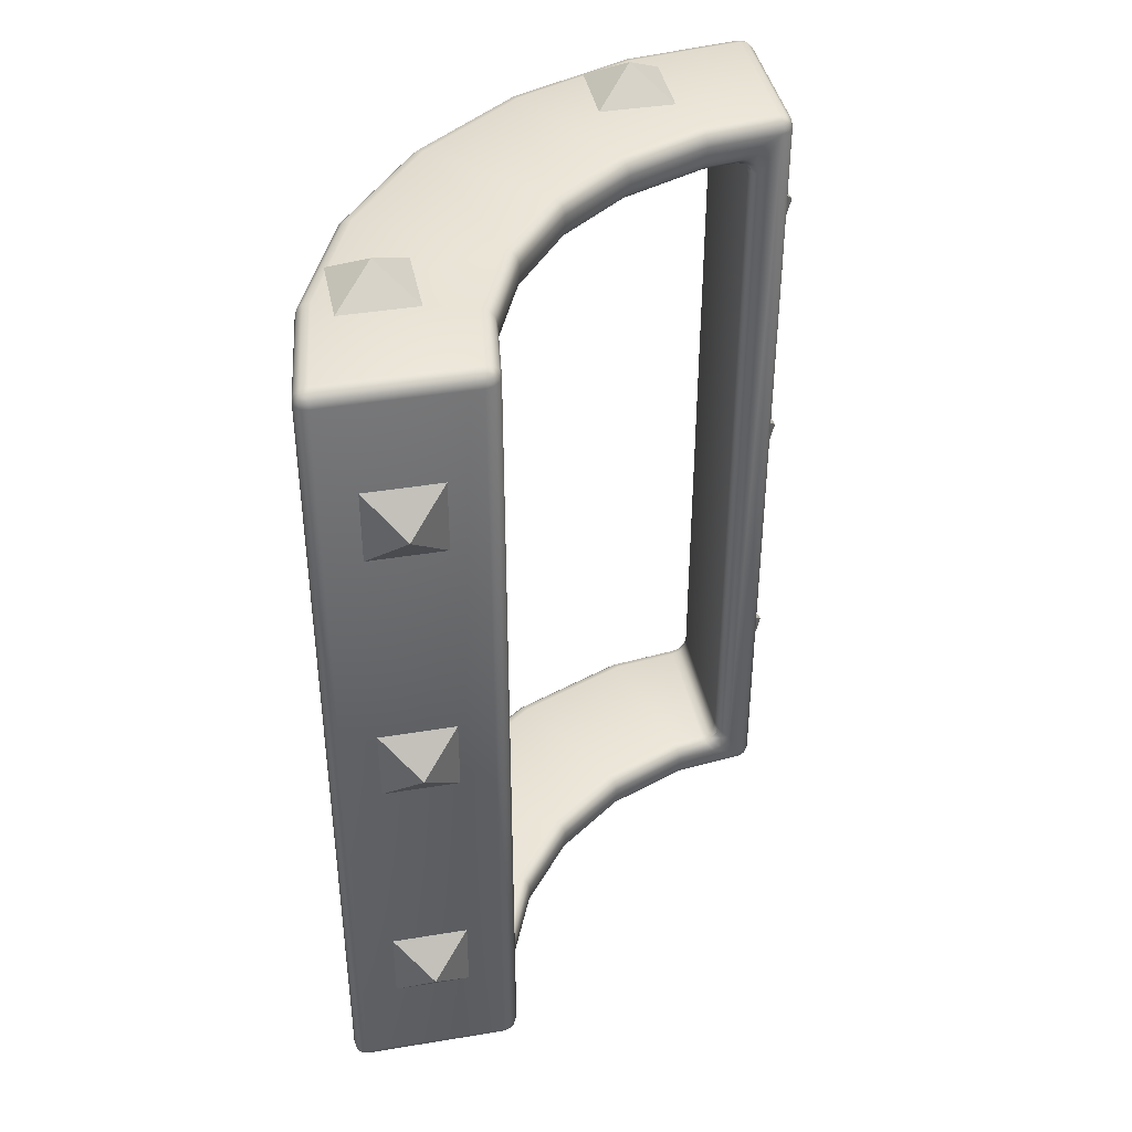
<metadata>
{"format":"obj","ext":"obj","renderer":"f3d","projection":"perspective","resolution":1024,"background":"white","views":[{"elev":40.9,"azim":168.6,"up":"+Y"}]}
</metadata>
<code>
v 0.13 -0.5 0.87
v 0.13 -0.5 1.13
v -0 -0.6 1
v -0.13 -0.5 1.13
v -0.13 -0.5 0.87
v 1.13 -0.5 -0.13
v 1.13 -0.5 0.13
v 1 -0.6 0
v 0.87 -0.5 0.13
v 0.87 -0.5 -0.13
v -0.13 2.5 1.13
v 0.13 2.5 1.13
v 0 2.6 1
v 0.13 2.5 0.87
v -0.13 2.5 0.87
v 0.87 2.5 0.13
v 1.13 2.5 0.13
v 1 2.6 -0
v 1.13 2.5 -0.13
v 0.87 2.5 -0.13
v 1.13 0.13 -0.5
v 1.13 -0.13 -0.5
v 1 -0 -0.6
v 0.87 -0.13 -0.5
v 0.87 0.13 -0.5
v -0.5 -0.13 0.87
v -0.5 -0.13 1.13
v -0.6 0 1
v -0.5 0.13 1.13
v -0.5 0.13 0.87
v 1.13 2.13 -0.5
v 1.13 1.87 -0.5
v 1 2 -0.6
v 0.87 1.87 -0.5
v 0.87 2.13 -0.5
v -0.5 1.87 0.87
v -0.5 1.87 1.13
v -0.6 2 1
v -0.5 2.13 1.13
v -0.5 2.13 0.87
v 1.13 1.13 -0.5
v 1.13 0.87 -0.5
v 1 1 -0.6
v 0.87 0.87 -0.5
v 0.87 1.13 -0.5
v -0.5 0.87 0.87
v -0.5 0.87 1.13
v -0.6 1 1
v -0.5 1.13 1.13
v -0.5 1.13 0.87
v 0.1 -0.4 0.5392
v 0.1252 -0.35 0.5829
v 0.1034 -0.375 0.5451
v 0.1126 -0.3567 0.5611
v 0.3485 -0.45 0.3485
v 0.3842 -0.5 0.3842
v 0.3533 -0.475 0.3533
v 0.3664 -0.4933 0.3664
v 0.5829 -0.35 0.1252
v 0.5392 -0.4 0.1
v 0.5611 -0.3567 0.1126
v 0.5451 -0.375 0.1034
v 0.7076 -0.35 -0.1759
v 0.6591 -0.4 -0.1894
v 0.6834 -0.3567 -0.1826
v 0.6656 -0.375 -0.1876
v 1.19 -0.35 -0.04768
v 1.239 -0.4 -0.03413
v 1.214 -0.3567 -0.0409
v 1.232 -0.375 -0.03594
v 1.059 -0.4 0.4
v 1.015 -0.35 0.3748
v 1.053 -0.375 0.3966
v 1.037 -0.3567 0.3874
v 0.7728 -0.4 0.7728
v 0.7371 -0.35 0.7371
v 0.768 -0.375 0.768
v 0.755 -0.3567 0.755
v 0.4 -0.4 1.059
v 0.3748 -0.35 1.015
v 0.3966 -0.375 1.053
v 0.3874 -0.3567 1.037
v -0.03413 -0.4 1.239
v -0.04768 -0.35 1.19
v -0.03594 -0.375 1.232
v -0.0409 -0.3567 1.214
v -0.04768 2.35 1.19
v -0.03413 2.4 1.239
v -0.0409 2.357 1.214
v -0.03594 2.375 1.232
v 0.3748 2.35 1.015
v 0.4 2.4 1.059
v 0.3874 2.357 1.037
v 0.3966 2.375 1.053
v 0.7371 2.35 0.7371
v 0.7728 2.4 0.7728
v 0.755 2.357 0.755
v 0.768 2.375 0.768
v 1.015 2.35 0.3748
v 1.059 2.4 0.4
v 1.037 2.357 0.3874
v 1.053 2.375 0.3966
v 1.239 2.4 -0.03413
v 1.19 2.35 -0.04768
v 1.232 2.375 -0.03594
v 1.214 2.357 -0.0409
v -0.1894 -0.4 0.6591
v -0.1759 -0.35 0.7076
v -0.1876 -0.375 0.6656
v -0.1826 -0.3567 0.6834
v -0.1759 2.35 0.7076
v -0.1894 2.4 0.6591
v -0.1826 2.357 0.6834
v -0.1876 2.375 0.6656
v 0.1252 2.35 0.5829
v 0.1 2.4 0.5392
v 0.1126 2.357 0.5611
v 0.1034 2.375 0.5451
v 0.3842 2.35 0.3842
v 0.3485 2.4 0.3485
v 0.3664 2.357 0.3664
v 0.3533 2.375 0.3533
v 0.5392 2.4 0.1
v 0.5829 2.35 0.1252
v 0.5451 2.375 0.1034
v 0.5611 2.357 0.1126
v 0.6591 2.4 -0.1894
v 0.7076 2.35 -0.1759
v 0.6656 2.375 -0.1876
v 0.6834 2.357 -0.1826
v 0.5829 2.5 0.1252
v 0.5392 2.45 0.1
v 0.5611 2.493 0.1126
v 0.5451 2.475 0.1034
v 0.3485 2.45 0.3485
v 0.3842 2.5 0.3842
v 0.3533 2.475 0.3533
v 0.3664 2.493 0.3664
v -0.5 -0.45 1.25
v -0.45 -0.5 1.243
v -0.4504 -0.45 1.293
v -0.4932 -0.475 1.249
v -0.4935 -0.45 1.274
v -0.4869 -0.4739 1.272
v -0.4501 -0.4933 1.268
v -0.4749 -0.4933 1.246
v -0.474 -0.4868 1.27
v -0.4753 -0.45 1.29
v -0.4503 -0.475 1.287
v -0.4741 -0.4739 1.283
v -0.5 2.45 1.25
v -0.4504 2.45 1.293
v -0.45 2.5 1.243
v -0.4935 2.45 1.274
v -0.4932 2.475 1.249
v -0.4869 2.474 1.272
v -0.4503 2.475 1.287
v -0.4753 2.45 1.29
v -0.4741 2.474 1.283
v -0.4749 2.493 1.246
v -0.4501 2.493 1.268
v -0.474 2.487 1.27
v -0.04718 -0.5 1.19
v -0.03413 -0.45 1.239
v -0.04065 -0.4933 1.214
v -0.03587 -0.475 1.232
v 1.239 -0.45 -0.03413
v 1.19 -0.5 -0.04718
v 1.232 -0.475 -0.03587
v 1.214 -0.4933 -0.04065
v 1.243 -0.5 -0.45
v 1.25 -0.45 -0.5
v 1.293 -0.45 -0.4504
v 1.246 -0.4933 -0.4749
v 1.268 -0.4933 -0.4501
v 1.27 -0.4868 -0.474
v 1.274 -0.45 -0.4935
v 1.249 -0.475 -0.4932
v 1.272 -0.4739 -0.4869
v 1.287 -0.475 -0.4503
v 1.29 -0.45 -0.4753
v 1.283 -0.4739 -0.4741
v 1.243 2.5 -0.45
v 1.293 2.45 -0.4504
v 1.25 2.45 -0.5
v 1.268 2.493 -0.4501
v 1.246 2.493 -0.4749
v 1.27 2.487 -0.474
v 1.29 2.45 -0.4753
v 1.287 2.475 -0.4503
v 1.283 2.474 -0.4741
v 1.249 2.475 -0.4932
v 1.274 2.45 -0.4935
v 1.272 2.474 -0.4869
v 1.19 2.5 -0.04718
v 1.239 2.45 -0.03413
v 1.214 2.493 -0.04065
v 1.232 2.475 -0.03587
v -0.03413 2.45 1.239
v -0.04718 2.5 1.19
v -0.03587 2.475 1.232
v -0.04065 2.493 1.214
v 0.1252 -0.5 0.5829
v 0.1 -0.45 0.5392
v 0.1126 -0.4933 0.5611
v 0.1034 -0.475 0.5451
v 0.3842 -0.35 0.3842
v 0.3485 -0.4 0.3485
v 0.3664 -0.3567 0.3664
v 0.3533 -0.375 0.3533
v 0.1 2.45 0.5392
v 0.1252 2.5 0.5829
v 0.1034 2.475 0.5451
v 0.1126 2.493 0.5611
v 0.4 2.45 1.059
v 0.3748 2.5 1.015
v 0.3966 2.475 1.053
v 0.3874 2.493 1.037
v 0.3748 -0.5 1.015
v 0.4 -0.45 1.059
v 0.3874 -0.4933 1.037
v 0.3966 -0.475 1.053
v 0.7728 2.45 0.7728
v 0.7371 2.5 0.7371
v 0.768 2.475 0.768
v 0.755 2.493 0.755
v 0.7371 -0.5 0.7371
v 0.7728 -0.45 0.7728
v 0.755 -0.4933 0.755
v 0.768 -0.475 0.768
v 1.059 2.45 0.4
v 1.015 2.5 0.3748
v 1.053 2.475 0.3966
v 1.037 2.493 0.3874
v 1.015 -0.5 0.3748
v 1.059 -0.45 0.4
v 1.037 -0.4933 0.3874
v 1.053 -0.475 0.3966
v -0.1764 -0.5 0.7078
v -0.1894 -0.45 0.6591
v -0.1829 -0.4933 0.6835
v -0.1877 -0.475 0.6656
v -0.1894 2.45 0.6591
v -0.1764 2.5 0.7078
v -0.1877 2.475 0.6656
v -0.1829 2.493 0.6835
v -0.4504 -0.45 0.6935
v -0.45 -0.5 0.7438
v -0.5 -0.45 0.75
v -0.4503 -0.475 0.7003
v -0.4753 -0.45 0.7033
v -0.4741 -0.4739 0.7098
v -0.4749 -0.4933 0.747
v -0.4501 -0.4933 0.7188
v -0.474 -0.4868 0.7228
v -0.4935 -0.45 0.7241
v -0.4932 -0.475 0.7492
v -0.4869 -0.4739 0.7244
v -0.4504 2.45 0.6935
v -0.5 2.45 0.75
v -0.45 2.5 0.7438
v -0.4753 2.45 0.7033
v -0.4503 2.475 0.7003
v -0.4741 2.474 0.7098
v -0.4932 2.475 0.7492
v -0.4935 2.45 0.7241
v -0.4869 2.474 0.7244
v -0.4501 2.493 0.7188
v -0.4749 2.493 0.747
v -0.474 2.487 0.7228
v 0.5392 -0.45 0.1
v 0.5829 -0.5 0.1252
v 0.5451 -0.475 0.1034
v 0.5611 -0.4933 0.1126
v 0.7078 2.5 -0.1764
v 0.6591 2.45 -0.1894
v 0.6835 2.493 -0.1829
v 0.6656 2.475 -0.1877
v 0.6591 -0.45 -0.1894
v 0.7078 -0.5 -0.1764
v 0.6656 -0.475 -0.1877
v 0.6835 -0.4933 -0.1829
v 0.7438 2.5 -0.45
v 0.75 2.45 -0.5
v 0.6935 2.45 -0.4504
v 0.747 2.493 -0.4749
v 0.7188 2.493 -0.4501
v 0.7228 2.487 -0.474
v 0.7241 2.45 -0.4935
v 0.7492 2.475 -0.4932
v 0.7244 2.474 -0.4869
v 0.7003 2.475 -0.4503
v 0.7033 2.45 -0.4753
v 0.7098 2.474 -0.4741
v 0.7438 -0.5 -0.45
v 0.6935 -0.45 -0.4504
v 0.75 -0.45 -0.5
v 0.7188 -0.4933 -0.4501
v 0.747 -0.4933 -0.4749
v 0.7228 -0.4868 -0.474
v 0.7033 -0.45 -0.4753
v 0.7003 -0.475 -0.4503
v 0.7098 -0.4739 -0.4741
v 0.7492 -0.475 -0.4932
v 0.7241 -0.45 -0.4935
v 0.7244 -0.4739 -0.4869
v -0.3422 -0.4 1.279
v -0.4009 -0.3418 1.287
v -0.3715 -0.3922 1.283
v -0.393 -0.3709 1.286
v -0.2948 -0.35 1.223
v -0.3513 -0.2934 1.23
v -0.323 -0.3424 1.226
v -0.3437 -0.3217 1.229
v -0.3761 -0.3172 1.277
v -0.3179 -0.375 1.269
v -0.3683 -0.3461 1.276
v -0.347 -0.3673 1.273
v -0.3579 -0.2996 1.256
v -0.3007 -0.3567 1.249
v -0.3503 -0.3282 1.255
v -0.3293 -0.3491 1.252
v -0.3513 2.293 1.23
v -0.2948 2.35 1.223
v -0.3437 2.322 1.229
v -0.323 2.342 1.226
v -0.4009 2.342 1.287
v -0.3422 2.4 1.279
v -0.393 2.371 1.286
v -0.3715 2.392 1.283
v -0.3007 2.357 1.249
v -0.3579 2.3 1.256
v -0.3293 2.349 1.252
v -0.3503 2.328 1.255
v -0.3179 2.375 1.269
v -0.3761 2.317 1.277
v -0.347 2.367 1.273
v -0.3683 2.346 1.276
v 1.287 -0.3418 -0.4009
v 1.279 -0.4 -0.3422
v 1.286 -0.3709 -0.393
v 1.283 -0.3922 -0.3715
v 1.23 -0.2934 -0.3513
v 1.223 -0.35 -0.2948
v 1.229 -0.3217 -0.3437
v 1.226 -0.3424 -0.323
v 1.277 -0.3172 -0.3761
v 1.269 -0.375 -0.3179
v 1.276 -0.3461 -0.3683
v 1.273 -0.3673 -0.347
v 1.256 -0.2996 -0.3579
v 1.249 -0.3567 -0.3007
v 1.255 -0.3282 -0.3503
v 1.252 -0.3491 -0.3293
v 1.223 2.35 -0.2948
v 1.23 2.293 -0.3513
v 1.226 2.342 -0.323
v 1.229 2.322 -0.3437
v 1.279 2.4 -0.3422
v 1.287 2.342 -0.4009
v 1.283 2.392 -0.3715
v 1.286 2.371 -0.393
v 1.249 2.357 -0.3007
v 1.256 2.3 -0.3579
v 1.252 2.349 -0.3293
v 1.255 2.328 -0.3503
v 1.269 2.375 -0.3179
v 1.277 2.317 -0.3761
v 1.273 2.367 -0.347
v 1.276 2.346 -0.3683
v -0.3513 -0.2933 0.7307
v -0.295 -0.35 0.7233
v -0.3437 -0.3216 0.7297
v -0.3231 -0.3424 0.727
v -0.4009 -0.3413 0.6869
v -0.3432 -0.4 0.6794
v -0.3931 -0.3706 0.6859
v -0.372 -0.3921 0.6832
v -0.3579 -0.2994 0.7064
v -0.3014 -0.3567 0.699
v -0.3503 -0.3281 0.7054
v -0.3296 -0.349 0.7027
v -0.3761 -0.3168 0.6904
v -0.3189 -0.375 0.6829
v -0.3684 -0.3459 0.6894
v -0.3475 -0.3672 0.6867
v 0.6794 -0.4 -0.3432
v 0.6869 -0.3413 -0.4009
v 0.6832 -0.3921 -0.372
v 0.6859 -0.3706 -0.3931
v 0.7233 -0.35 -0.295
v 0.7307 -0.2933 -0.3513
v 0.727 -0.3424 -0.3231
v 0.7297 -0.3216 -0.3437
v 0.6829 -0.375 -0.3189
v 0.6904 -0.3168 -0.3761
v 0.6867 -0.3672 -0.3475
v 0.6894 -0.3459 -0.3684
v 0.699 -0.3567 -0.3014
v 0.7064 -0.2994 -0.3579
v 0.7027 -0.349 -0.3296
v 0.7054 -0.3281 -0.3503
v -0.3432 2.4 0.6794
v -0.4009 2.341 0.6869
v -0.372 2.392 0.6832
v -0.3931 2.371 0.6859
v -0.295 2.35 0.7233
v -0.3513 2.293 0.7307
v -0.3231 2.342 0.727
v -0.3437 2.322 0.7297
v -0.3189 2.375 0.6829
v -0.3761 2.317 0.6904
v -0.3475 2.367 0.6867
v -0.3684 2.346 0.6894
v -0.3014 2.357 0.699
v -0.3579 2.299 0.7064
v -0.3296 2.349 0.7027
v -0.3503 2.328 0.7054
v 0.6869 2.341 -0.4009
v 0.6794 2.4 -0.3432
v 0.6859 2.371 -0.3931
v 0.6832 2.392 -0.372
v 0.7307 2.293 -0.3513
v 0.7233 2.35 -0.295
v 0.7297 2.322 -0.3437
v 0.727 2.342 -0.3231
v 0.6829 2.375 -0.3189
v 0.6904 2.317 -0.3761
v 0.6867 2.367 -0.3475
v 0.6894 2.346 -0.3684
v 0.699 2.357 -0.3014
v 0.7064 2.299 -0.3579
v 0.7027 2.349 -0.3296
v 0.7054 2.328 -0.3503
f 1 2 3
f 2 4 3
f 4 5 3
f 5 1 3
f 6 7 8
f 7 9 8
f 9 10 8
f 10 6 8
f 11 12 13
f 12 14 13
f 14 15 13
f 15 11 13
f 16 17 18
f 17 19 18
f 19 20 18
f 20 16 18
f 21 22 23
f 22 24 23
f 24 25 23
f 25 21 23
f 26 27 28
f 27 29 28
f 29 30 28
f 30 26 28
f 31 32 33
f 32 34 33
f 34 35 33
f 35 31 33
f 36 37 38
f 37 39 38
f 39 40 38
f 40 36 38
f 41 42 43
f 42 44 43
f 44 45 43
f 45 41 43
f 46 47 48
f 47 49 48
f 49 50 48
f 50 46 48
f 88 335 90
f 112 211 116
f 284 172 297
f 64 271 60
f 151 249 139
f 60 55 208
f 123 276 127
f 70 352 69
f 51 240 107
f 120 132 123
f 96 215 92
f 92 199 88
f 100 223 96
f 83 220 79
f 103 231 100
f 79 228 75
f 380 109 384
f 75 236 71
f 272 280 168
f 116 135 120
f 343 364 356
f 136 212 216
f 391 65 63
f 71 167 68
f 408 312 371
f 208 204 51
f 86 311 320
f 139 144 143
f 142 147 144
f 145 146 140
f 149 147 145
f 141 150 149
f 148 144 150
f 144 147 150
f 151 156 155
f 158 156 154
f 152 159 158
f 157 162 159
f 160 161 153
f 155 162 160
f 156 159 162
f 174 175 171
f 178 176 174
f 172 179 178
f 181 179 177
f 173 182 181
f 180 176 182
f 176 179 182
f 186 187 183
f 190 188 186
f 184 191 190
f 189 194 191
f 185 194 193
f 192 188 194
f 188 191 194
f 250 251 247
f 254 252 250
f 248 255 254
f 253 258 255
f 256 257 249
f 251 258 256
f 252 255 258
f 262 263 259
f 262 267 264
f 265 266 260
f 269 267 265
f 261 270 269
f 268 264 270
f 264 267 270
f 283 288 287
f 286 291 288
f 289 290 284
f 289 294 291
f 292 293 285
f 287 294 292
f 288 291 294
f 295 300 299
f 298 303 300
f 301 302 296
f 301 306 303
f 304 305 297
f 299 306 304
f 300 303 306
f 135 134 132
f 137 133 134
f 138 131 133
f 152 148 141
f 158 143 148
f 154 139 143
f 140 165 145
f 145 166 149
f 149 164 141
f 171 170 168
f 175 169 170
f 180 167 169
f 183 197 186
f 186 198 190
f 190 196 184
f 153 202 200
f 161 201 202
f 157 199 201
f 173 189 184
f 181 193 189
f 177 185 193
f 55 206 204
f 57 205 206
f 58 203 205
f 211 137 135
f 137 214 138
f 138 212 136
f 216 202 218
f 202 217 218
f 217 199 215
f 163 221 165
f 221 166 165
f 222 164 166
f 216 226 224
f 218 225 226
f 217 223 225
f 227 221 219
f 229 222 221
f 230 220 222
f 224 234 232
f 226 233 234
f 225 231 233
f 235 229 227
f 229 238 230
f 238 228 230
f 195 234 197
f 234 198 197
f 233 196 198
f 235 170 237
f 170 238 237
f 169 236 238
f 240 206 242
f 206 241 242
f 205 239 241
f 243 213 211
f 245 214 213
f 246 212 214
f 249 266 256
f 266 251 256
f 262 247 251
f 249 142 139
f 257 146 142
f 253 140 146
f 297 178 304
f 304 174 299
f 299 171 295
f 153 269 160
f 160 265 155
f 155 260 151
f 55 273 57
f 57 274 58
f 274 56 58
f 132 278 276
f 134 277 278
f 277 131 275
f 271 281 273
f 281 274 273
f 282 272 274
f 276 292 285
f 278 287 292
f 277 283 287
f 240 250 247
f 242 254 250
f 241 248 254
f 243 263 245
f 245 268 246
f 246 261 244
f 284 305 289
f 305 293 289
f 301 285 293
f 183 286 283
f 187 290 286
f 192 284 290
f 279 302 281
f 281 298 282
f 282 295 280
f 124 121 126
f 121 125 126
f 125 120 123
f 207 52 80
f 89 324 87
f 152 141 308
f 336 308 315
f 319 336 315
f 323 319 312
f 347 360 368
f 351 368 364
f 343 423 392
f 105 363 367
f 372 110 380
f 103 367 359
f 90 331 89
f 68 348 70
f 119 124 99
f 69 344 67
f 106 355 363
f 360 173 184
f 52 209 54
f 54 210 53
f 210 51 53
f 119 117 121
f 117 122 121
f 118 120 122
f 88 94 92
f 90 93 94
f 89 91 93
f 83 81 85
f 85 82 86
f 86 80 84
f 92 98 96
f 98 93 97
f 97 91 95
f 79 77 81
f 77 82 81
f 78 80 82
f 96 102 100
f 102 97 101
f 97 99 101
f 71 77 75
f 73 78 77
f 78 72 76
f 103 102 105
f 105 101 106
f 106 99 104
f 68 73 71
f 70 74 73
f 69 72 74
f 108 54 110
f 110 53 109
f 109 51 107
f 111 117 115
f 113 118 117
f 114 116 118
f 375 247 259
f 419 396 428
f 384 107 376
f 59 209 207
f 61 210 209
f 62 208 210
f 128 126 130
f 130 125 129
f 129 123 127
f 63 61 59
f 65 62 61
f 66 60 62
f 431 129 427
f 424 130 431
f 416 371 379
f 412 379 383
f 404 383 375
f 415 114 113
f 427 127 420
f 407 113 111
f 395 64 66
f 399 66 65
f 396 432 428
f 432 392 423
f 411 112 114
f 419 285 296
f 85 320 316
f 320 313 322
f 322 314 321
f 314 319 321
f 331 326 324
f 333 325 326
f 325 332 323
f 316 322 318
f 318 321 317
f 321 315 317
f 335 333 331
f 337 334 333
f 334 336 332
f 307 318 309
f 309 317 310
f 317 308 310
f 328 337 335
f 330 338 337
f 338 327 336
f 339 349 341
f 349 342 341
f 350 340 342
f 347 353 349
f 353 350 349
f 354 348 350
f 351 345 353
f 345 354 353
f 346 352 354
f 360 370 368
f 370 361 369
f 369 359 367
f 368 366 364
f 366 369 365
f 365 367 363
f 364 358 356
f 358 365 357
f 357 363 355
f 376 386 384
f 378 385 386
f 385 375 383
f 403 413 405
f 405 414 406
f 414 404 406
f 384 382 380
f 382 385 381
f 381 383 379
f 411 417 413
f 417 414 413
f 418 412 414
f 380 374 372
f 374 381 373
f 373 379 371
f 415 409 417
f 409 418 417
f 410 416 418
f 432 425 434
f 434 426 433
f 426 431 433
f 428 434 430
f 430 433 429
f 433 427 429
f 419 430 421
f 430 422 421
f 429 420 422
f 387 397 389
f 389 398 390
f 398 388 390
f 395 401 397
f 401 398 397
f 402 396 398
f 399 393 401
f 393 402 401
f 394 400 402
f 311 374 313
f 313 373 314
f 314 371 312
f 324 409 407
f 326 410 409
f 325 408 410
f 392 345 343
f 394 346 345
f 393 344 346
f 423 358 425
f 425 357 426
f 426 355 424
f 83 316 307
f 88 328 335
f 112 243 211
f 284 185 172
f 64 279 271
f 151 260 249
f 60 271 55
f 123 132 276
f 70 348 352
f 51 204 240
f 120 135 132
f 96 223 215
f 92 215 199
f 100 231 223
f 83 164 220
f 103 196 231
f 79 220 228
f 380 110 109
f 75 228 236
f 219 163 203
f 163 140 239
f 203 163 239
f 140 248 239
f 227 219 56
f 56 219 203
f 168 235 272
f 235 227 56
f 295 171 168
f 280 295 168
f 235 56 272
f 116 211 135
f 343 351 364
f 244 261 153
f 153 200 244
f 200 216 244
f 216 224 136
f 224 232 131
f 232 195 131
f 195 183 275
f 131 195 275
f 183 283 275
f 224 131 136
f 212 244 216
f 391 399 65
f 71 236 167
f 408 323 312
f 208 55 204
f 86 84 311
f 139 142 144
f 142 146 147
f 145 147 146
f 149 150 147
f 141 148 150
f 148 143 144
f 151 154 156
f 158 159 156
f 152 157 159
f 157 161 162
f 160 162 161
f 155 156 162
f 174 176 175
f 178 179 176
f 172 177 179
f 181 182 179
f 173 180 182
f 180 175 176
f 186 188 187
f 190 191 188
f 184 189 191
f 189 193 194
f 185 192 194
f 192 187 188
f 250 252 251
f 254 255 252
f 248 253 255
f 253 257 258
f 256 258 257
f 251 252 258
f 262 264 263
f 262 266 267
f 265 267 266
f 269 270 267
f 261 268 270
f 268 263 264
f 283 286 288
f 286 290 291
f 289 291 290
f 289 293 294
f 292 294 293
f 287 288 294
f 295 298 300
f 298 302 303
f 301 303 302
f 301 305 306
f 304 306 305
f 299 300 306
f 135 137 134
f 137 138 133
f 138 136 131
f 152 158 148
f 158 154 143
f 154 151 139
f 140 163 165
f 145 165 166
f 149 166 164
f 171 175 170
f 175 180 169
f 180 173 167
f 183 195 197
f 186 197 198
f 190 198 196
f 153 161 202
f 161 157 201
f 157 152 199
f 173 181 189
f 181 177 193
f 177 172 185
f 55 57 206
f 57 58 205
f 58 56 203
f 211 213 137
f 137 213 214
f 138 214 212
f 216 200 202
f 202 201 217
f 217 201 199
f 163 219 221
f 221 222 166
f 222 220 164
f 216 218 226
f 218 217 225
f 217 215 223
f 227 229 221
f 229 230 222
f 230 228 220
f 224 226 234
f 226 225 233
f 225 223 231
f 235 237 229
f 229 237 238
f 238 236 228
f 195 232 234
f 234 233 198
f 233 231 196
f 235 168 170
f 170 169 238
f 169 167 236
f 240 204 206
f 206 205 241
f 205 203 239
f 243 245 213
f 245 246 214
f 246 244 212
f 249 260 266
f 266 262 251
f 262 259 247
f 249 257 142
f 257 253 146
f 253 248 140
f 297 172 178
f 304 178 174
f 299 174 171
f 153 261 269
f 160 269 265
f 155 265 260
f 55 271 273
f 57 273 274
f 274 272 56
f 132 134 278
f 134 133 277
f 277 133 131
f 271 279 281
f 281 282 274
f 282 280 272
f 276 278 292
f 278 277 287
f 277 275 283
f 240 242 250
f 242 241 254
f 241 239 248
f 243 259 263
f 245 263 268
f 246 268 261
f 284 297 305
f 305 301 293
f 301 296 285
f 183 187 286
f 187 192 290
f 192 185 284
f 279 296 302
f 281 302 298
f 282 298 295
f 124 119 121
f 121 122 125
f 125 122 120
f 76 72 207
f 72 67 63
f 207 72 59
f 67 344 391
f 67 391 63
f 80 76 207
f 311 84 372
f 84 80 108
f 108 80 52
f 108 372 84
f 63 59 72
f 89 331 324
f 328 88 199
f 141 164 307
f 164 83 307
f 328 199 152
f 330 328 152
f 141 307 309
f 141 309 310
f 329 330 152
f 327 329 152
f 141 310 308
f 308 327 152
f 336 327 308
f 319 332 336
f 323 332 319
f 347 339 360
f 351 347 368
f 343 356 423
f 105 106 363
f 372 108 110
f 103 105 367
f 90 335 331
f 68 340 348
f 128 424 104
f 424 355 104
f 104 99 128
f 99 95 119
f 95 91 115
f 91 87 111
f 87 324 407
f 91 111 115
f 407 111 87
f 95 115 119
f 124 128 99
f 69 352 344
f 106 104 355
f 340 68 167
f 184 196 359
f 196 103 359
f 340 167 173
f 342 340 173
f 184 359 361
f 184 361 362
f 341 342 173
f 339 341 173
f 184 362 360
f 360 339 173
f 52 207 209
f 54 209 210
f 210 208 51
f 119 115 117
f 117 118 122
f 118 116 120
f 88 90 94
f 90 89 93
f 89 87 91
f 83 79 81
f 85 81 82
f 86 82 80
f 92 94 98
f 98 94 93
f 97 93 91
f 79 75 77
f 77 78 82
f 78 76 80
f 96 98 102
f 102 98 97
f 97 95 99
f 71 73 77
f 73 74 78
f 78 74 72
f 103 100 102
f 105 102 101
f 106 101 99
f 68 70 73
f 70 69 74
f 69 67 72
f 108 52 54
f 110 54 53
f 109 53 51
f 111 113 117
f 113 114 118
f 114 112 116
f 376 107 240
f 259 243 403
f 243 112 403
f 376 240 247
f 378 376 247
f 259 403 405
f 259 405 406
f 377 378 247
f 375 377 247
f 259 406 404
f 404 375 259
f 419 388 396
f 384 109 107
f 59 61 209
f 61 62 210
f 62 60 208
f 128 124 126
f 130 126 125
f 129 125 123
f 63 65 61
f 65 66 62
f 66 64 60
f 431 130 129
f 424 128 130
f 416 408 371
f 412 416 379
f 404 412 383
f 415 411 114
f 427 129 127
f 407 415 113
f 395 387 64
f 399 395 66
f 396 400 432
f 432 400 392
f 411 403 112
f 279 64 387
f 279 387 296
f 387 389 296
f 127 276 420
f 276 285 420
f 296 389 390
f 422 420 285
f 421 422 285
f 296 390 388
f 419 421 285
f 296 388 419
f 85 86 320
f 320 311 313
f 322 313 314
f 314 312 319
f 331 333 326
f 333 334 325
f 325 334 332
f 316 320 322
f 318 322 321
f 321 319 315
f 335 337 333
f 337 338 334
f 334 338 336
f 307 316 318
f 309 318 317
f 317 315 308
f 328 330 337
f 330 329 338
f 338 329 327
f 339 347 349
f 349 350 342
f 350 348 340
f 347 351 353
f 353 354 350
f 354 352 348
f 351 343 345
f 345 346 354
f 346 344 352
f 360 362 370
f 370 362 361
f 369 361 359
f 368 370 366
f 366 370 369
f 365 369 367
f 364 366 358
f 358 366 365
f 357 365 363
f 376 378 386
f 378 377 385
f 385 377 375
f 403 411 413
f 405 413 414
f 414 412 404
f 384 386 382
f 382 386 385
f 381 385 383
f 411 415 417
f 417 418 414
f 418 416 412
f 380 382 374
f 374 382 381
f 373 381 379
f 415 407 409
f 409 410 418
f 410 408 416
f 432 423 425
f 434 425 426
f 426 424 431
f 428 432 434
f 430 434 433
f 433 431 427
f 419 428 430
f 430 429 422
f 429 427 420
f 387 395 397
f 389 397 398
f 398 396 388
f 395 399 401
f 401 402 398
f 402 400 396
f 399 391 393
f 393 394 402
f 394 392 400
f 311 372 374
f 313 374 373
f 314 373 371
f 324 326 409
f 326 325 410
f 325 323 408
f 392 394 345
f 394 393 346
f 393 391 344
f 423 356 358
f 425 358 357
f 426 357 355
f 83 85 316

</code>
